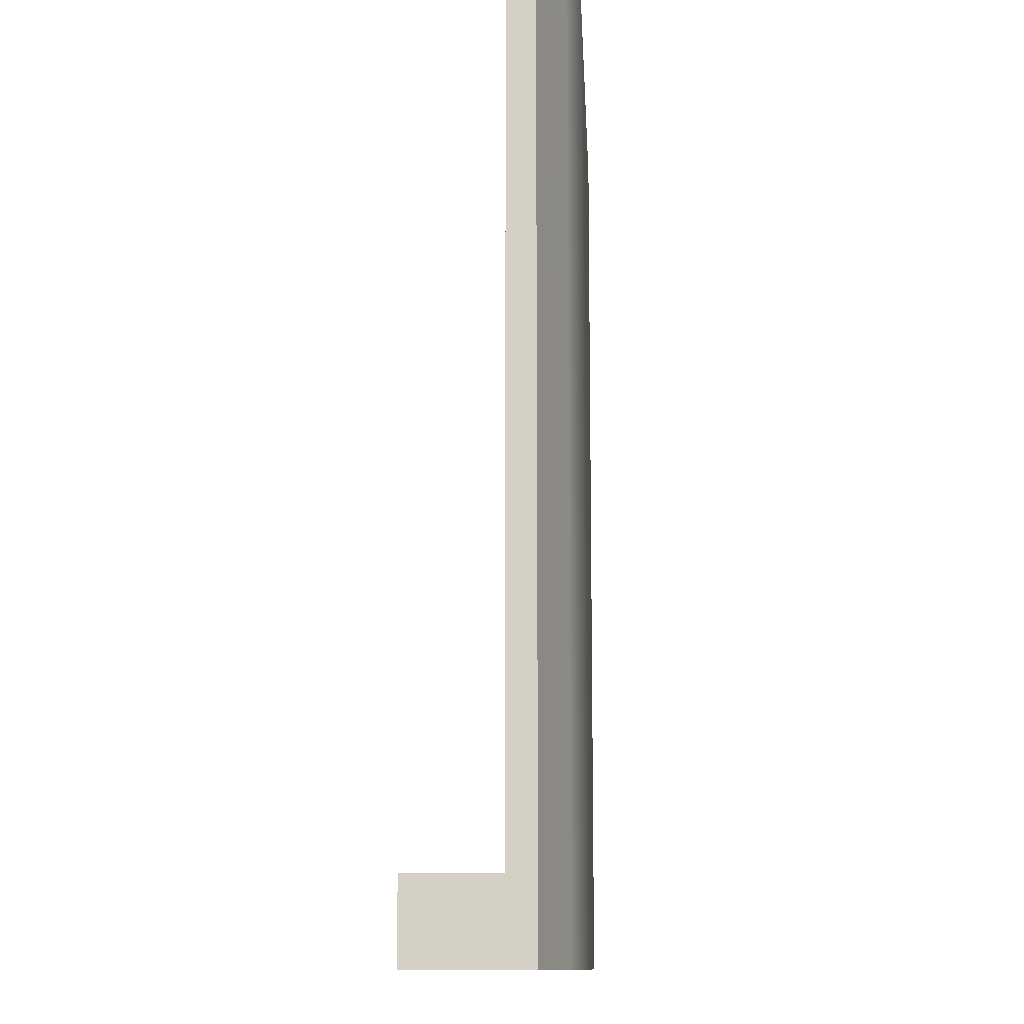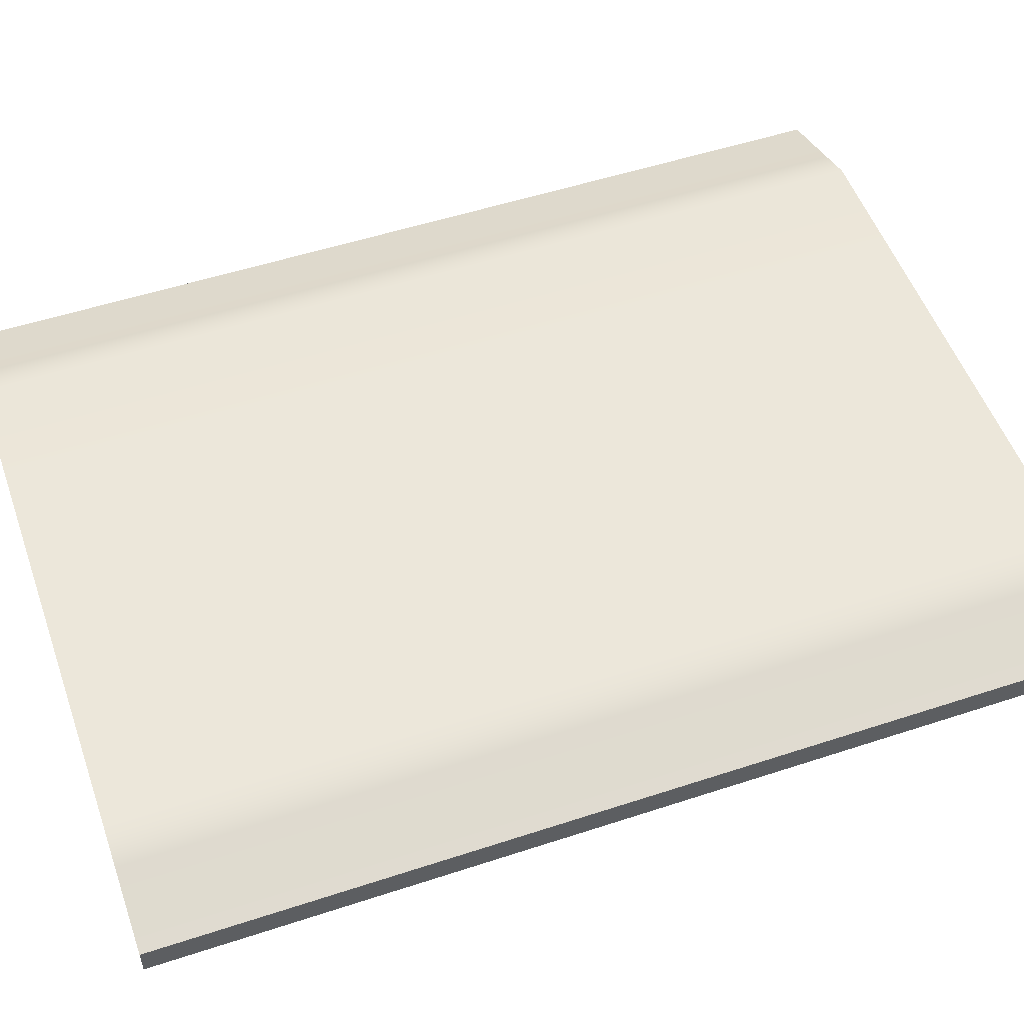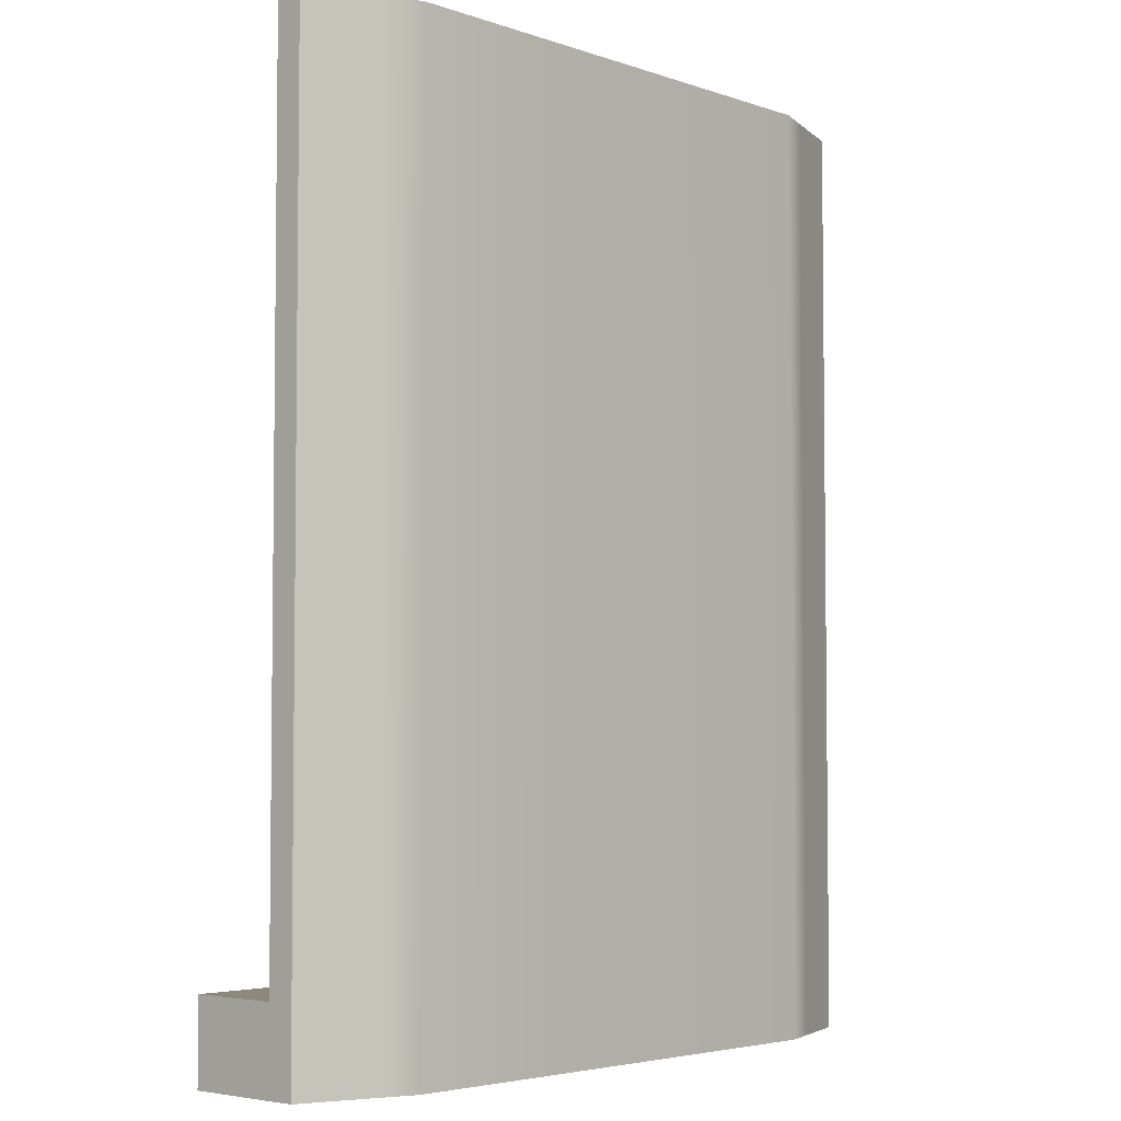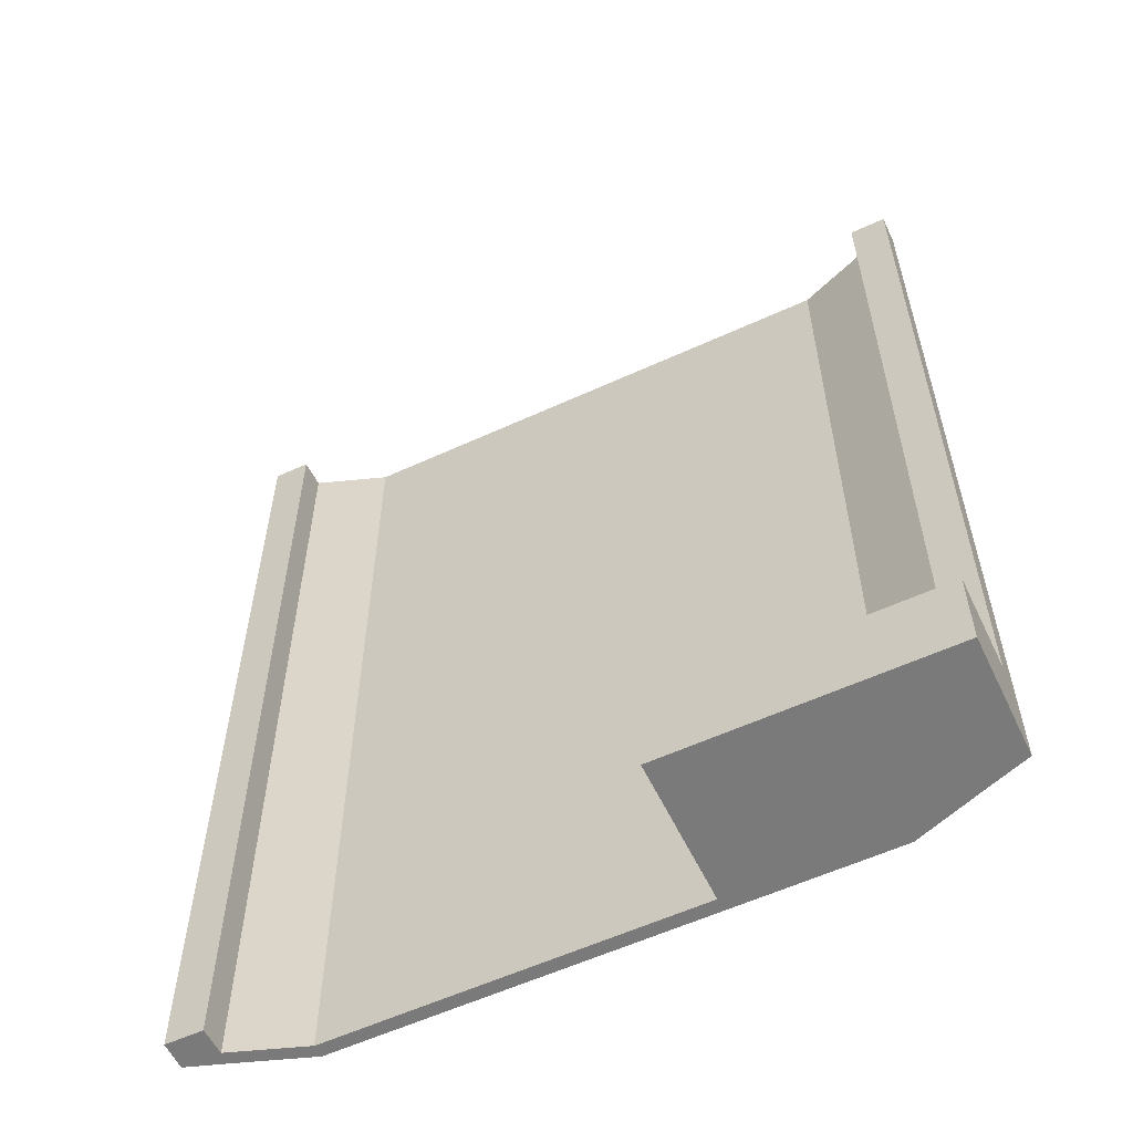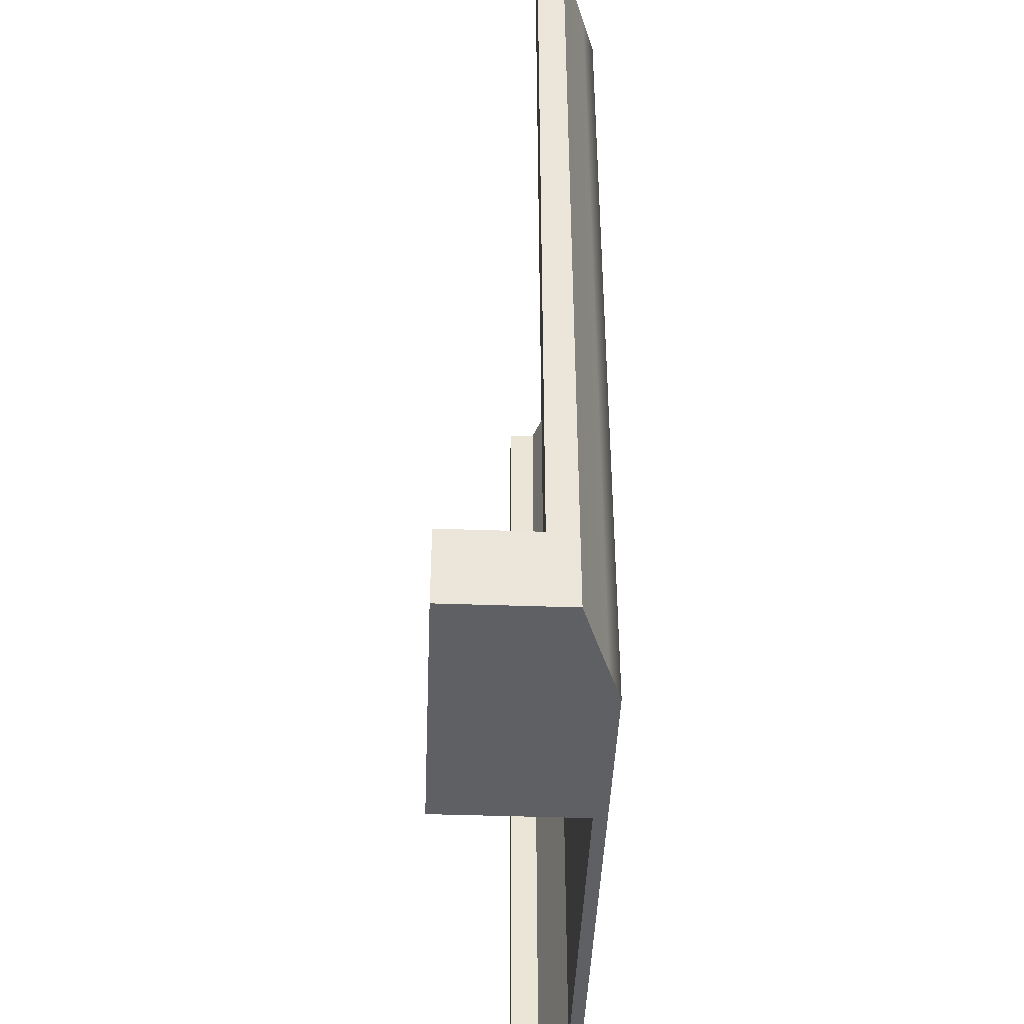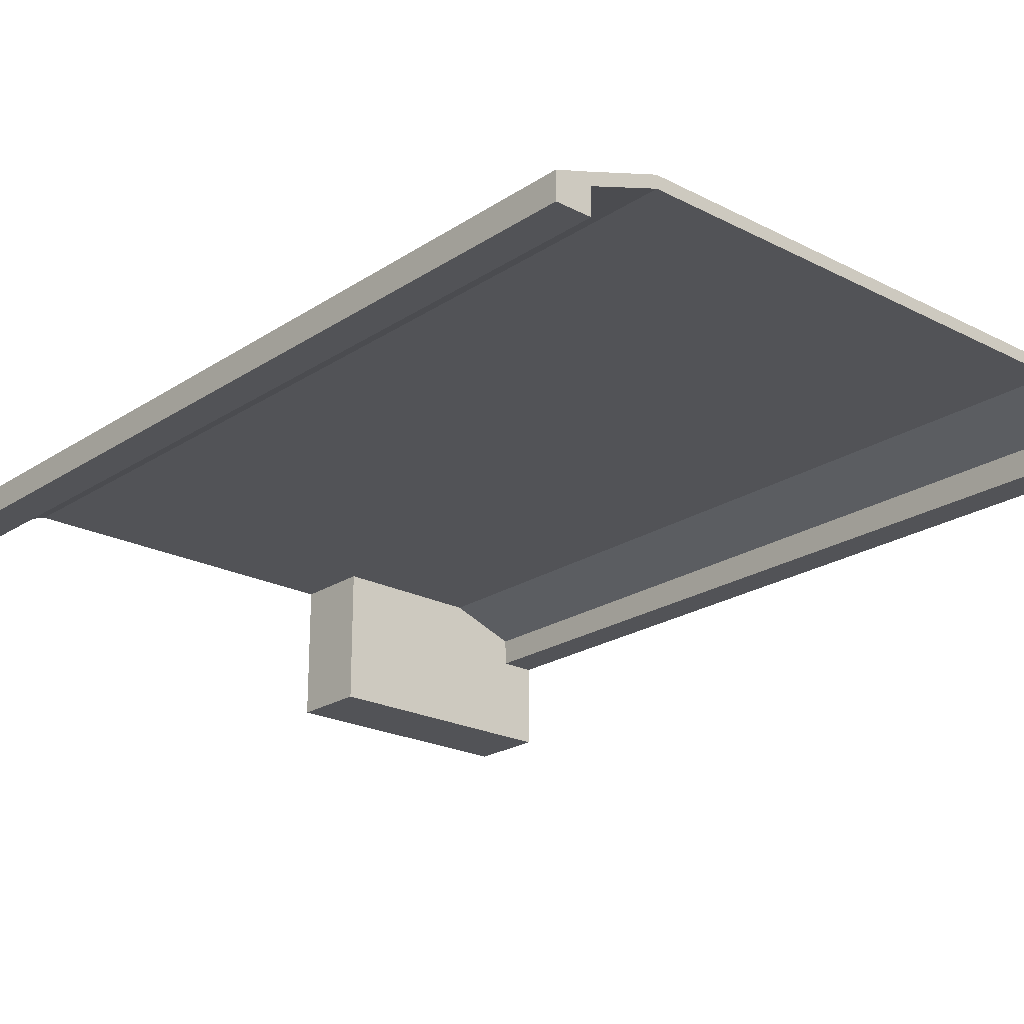
<metadata>
{"format":"obj","ext":"obj","renderer":"f3d","projection":"perspective","resolution":1024,"background":"white","views":[{"elev":-11.5,"azim":92.8,"up":"+Z"},{"elev":52.9,"azim":-109.4,"up":"+Y"},{"elev":-4.3,"azim":132.4,"up":"+Z"},{"elev":-58.1,"azim":25.4,"up":"+Z"},{"elev":-44.6,"azim":87.7,"up":"+Z"},{"elev":-22.3,"azim":-41.6,"up":"+Y"}]}
</metadata>
<code>
g default
v -38.59 28.04 14.81
v 38.59 28.04 14.81
v -38.59 29.39 14.81
v 38.59 29.39 14.81
v -38.59 29.39 -82.66
v 38.59 29.39 -82.66
v -38.59 28.04 -82.66
v 38.59 28.04 -82.66
v 27.08 33.43 14.81
v 27.08 33.43 -82.66
v 27.08 32.08 -82.66
v 27.08 32.08 14.81
v -27.08 33.43 14.81
v -27.08 33.43 -82.66
v -27.08 32.08 -82.66
v -27.08 32.08 14.81
v -30.87 30.73 14.81
v -30.87 32.08 14.81
v -30.87 32.08 -82.66
v -30.87 30.73 -82.66
v -34.66 29.38 14.81
v -34.66 30.73 14.81
v -34.66 30.73 -82.66
v -34.66 29.38 -82.66
v 34.66 30.73 14.81
v 34.66 30.73 -82.66
v 34.66 29.38 -82.66
v 34.66 29.38 14.81
v 30.87 32.08 14.81
v 30.87 32.08 -82.66
v 30.87 30.73 -82.66
v 30.87 30.73 14.81
v -38.59 26.49 -82.66
v -34.74 26.49 -82.66
v -34.74 26.49 14.81
v -38.59 26.49 14.81
v 34.74 26.49 -82.66
v 34.74 26.49 14.81
v 38.59 26.49 -82.66
v 38.59 26.49 14.81
v 10.41 33.43 14.81
v 10.41 33.43 -82.66
v 10.41 32.08 -82.66
v 10.41 32.08 14.81
v -38.59 29.39 -74.22
v -34.66 30.73 -74.22
v -30.87 32.08 -74.22
v -27.08 33.43 -74.22
v 10.41 33.43 -74.22
v 27.08 33.43 -74.22
v 30.87 32.08 -74.22
v 34.66 30.73 -74.22
v 38.59 29.39 -74.22
v 38.59 28.04 -74.22
v 38.59 26.49 -74.22
v 34.74 26.49 -74.22
v 34.66 29.38 -74.22
v 30.87 30.73 -74.22
v 27.08 32.08 -74.22
v 10.41 32.08 -74.22
v -27.08 32.08 -74.22
v -30.87 30.73 -74.22
v -34.66 29.38 -74.22
v -34.74 26.49 -74.22
v -38.59 26.49 -74.22
v -38.59 28.04 -74.22
v 30.86 26.48 -74.22
v 27.09 26.48 -74.22
v 27.09 26.48 -82.66
v 30.86 26.48 -82.66
v 10.41 26.48 -74.22
v 10.41 26.48 -82.66
v 30.86 16.98 -74.22
v 27.09 16.98 -74.22
v 27.09 16.98 -82.66
v 30.86 16.98 -82.66
v 38.59 16.98 -74.22
v 34.74 16.98 -74.22
v 34.74 16.98 -82.66
v 38.59 16.98 -82.66
v 10.41 16.98 -74.22
v 10.41 16.98 -82.66
g pCube63
f 1 21 22 3
f 45 46 23 5
f 5 23 24 7
f 33 34 64 65
f 53 54 8 6
f 7 66 45 5
f 50 51 30 10
f 11 10 30 31
f 73 74 75 76
f 9 12 32 29
f 48 49 42 14
f 15 14 42 43
f 60 61 15 43
f 13 16 44 41
f 17 16 13 18
f 19 47 48 14
f 20 19 14 15
f 61 62 20 15
f 21 17 18 22
f 23 46 47 19
f 24 23 19 20
f 62 63 24 20
f 52 53 6 26
f 27 26 6 8
f 77 78 79 80
f 25 28 2 4
f 51 52 26 30
f 31 30 26 27
f 78 73 76 79
f 29 32 28 25
f 7 24 34 33
f 24 63 64 34
f 21 1 36 35
f 65 66 7 33
f 27 8 39 37
f 8 54 55 39
f 2 28 38 40
f 42 49 50 10
f 43 42 10 11
f 74 81 82 75
f 41 44 12 9
f 3 22 46 45
f 47 46 22 18
f 48 47 18 13
f 13 41 49 48
f 50 49 41 9
f 9 29 51 50
f 29 25 52 51
f 25 4 53 52
f 2 54 53 4
f 55 54 2 40
f 38 56 55 40
f 28 57 56 38
f 32 58 57 28
f 12 59 58 32
f 44 60 59 12
f 16 61 60 44
f 17 62 61 16
f 21 63 62 17
f 64 63 21 35
f 65 64 35 36
f 1 66 65 36
f 45 66 1 3
f 58 59 68 67
f 11 31 70 69
f 57 58 67 56
f 31 27 37 70
f 59 60 71 68
f 60 43 72 71
f 43 11 69 72
f 67 68 74 73
f 69 70 76 75
f 55 56 78 77
f 37 39 80 79
f 39 55 77 80
f 56 67 73 78
f 70 37 79 76
f 68 71 81 74
f 71 72 82 81
f 72 69 75 82

</code>
